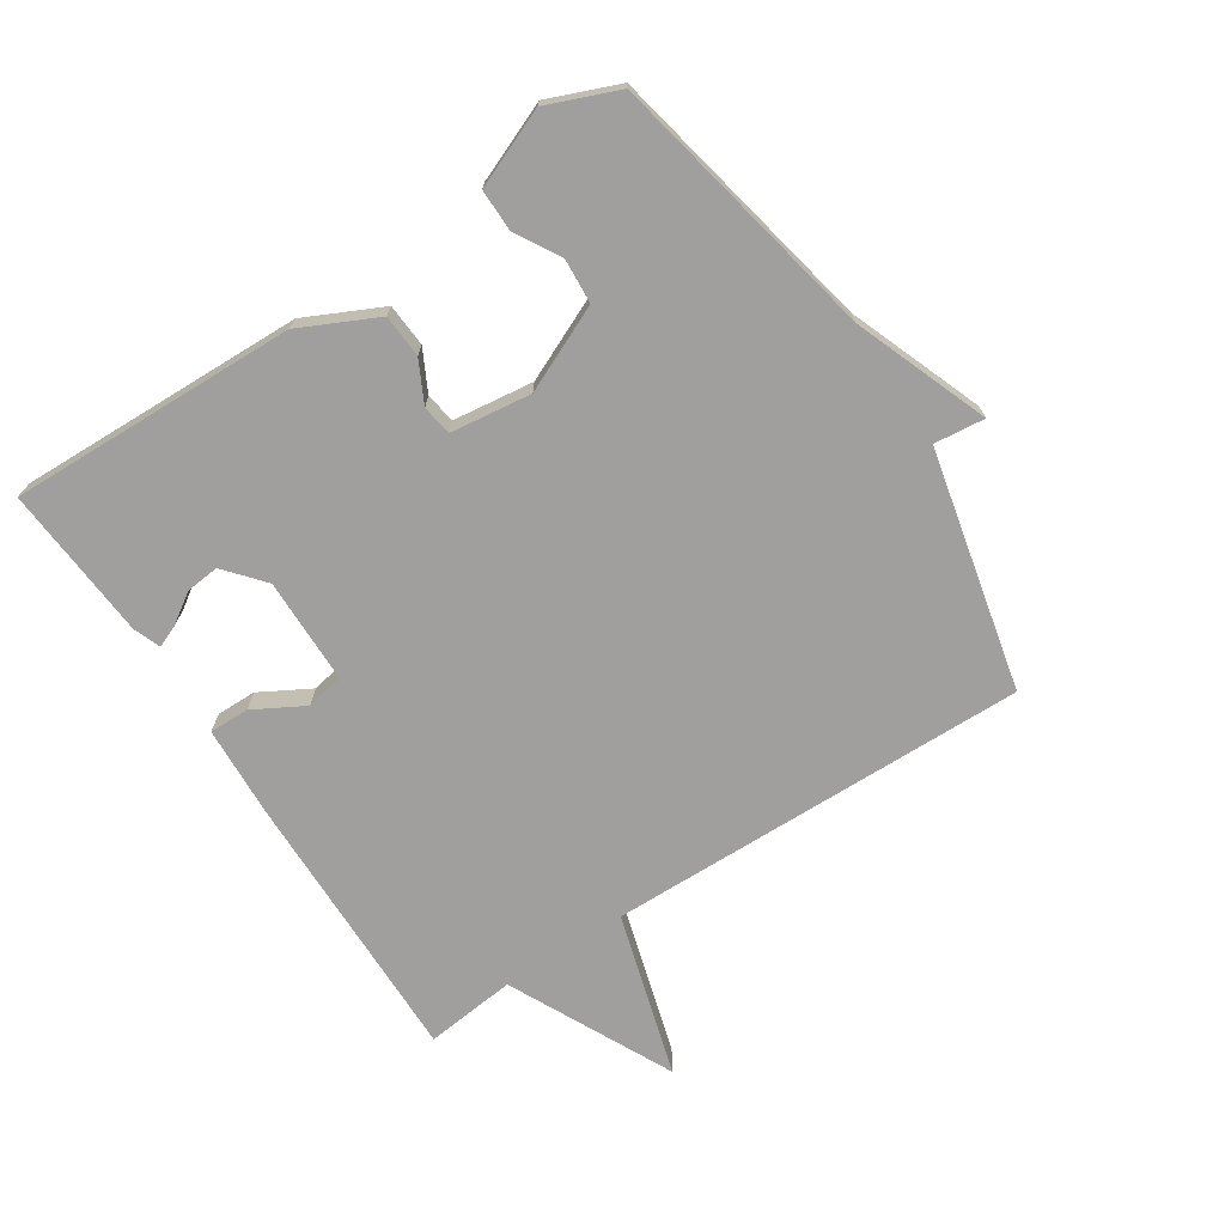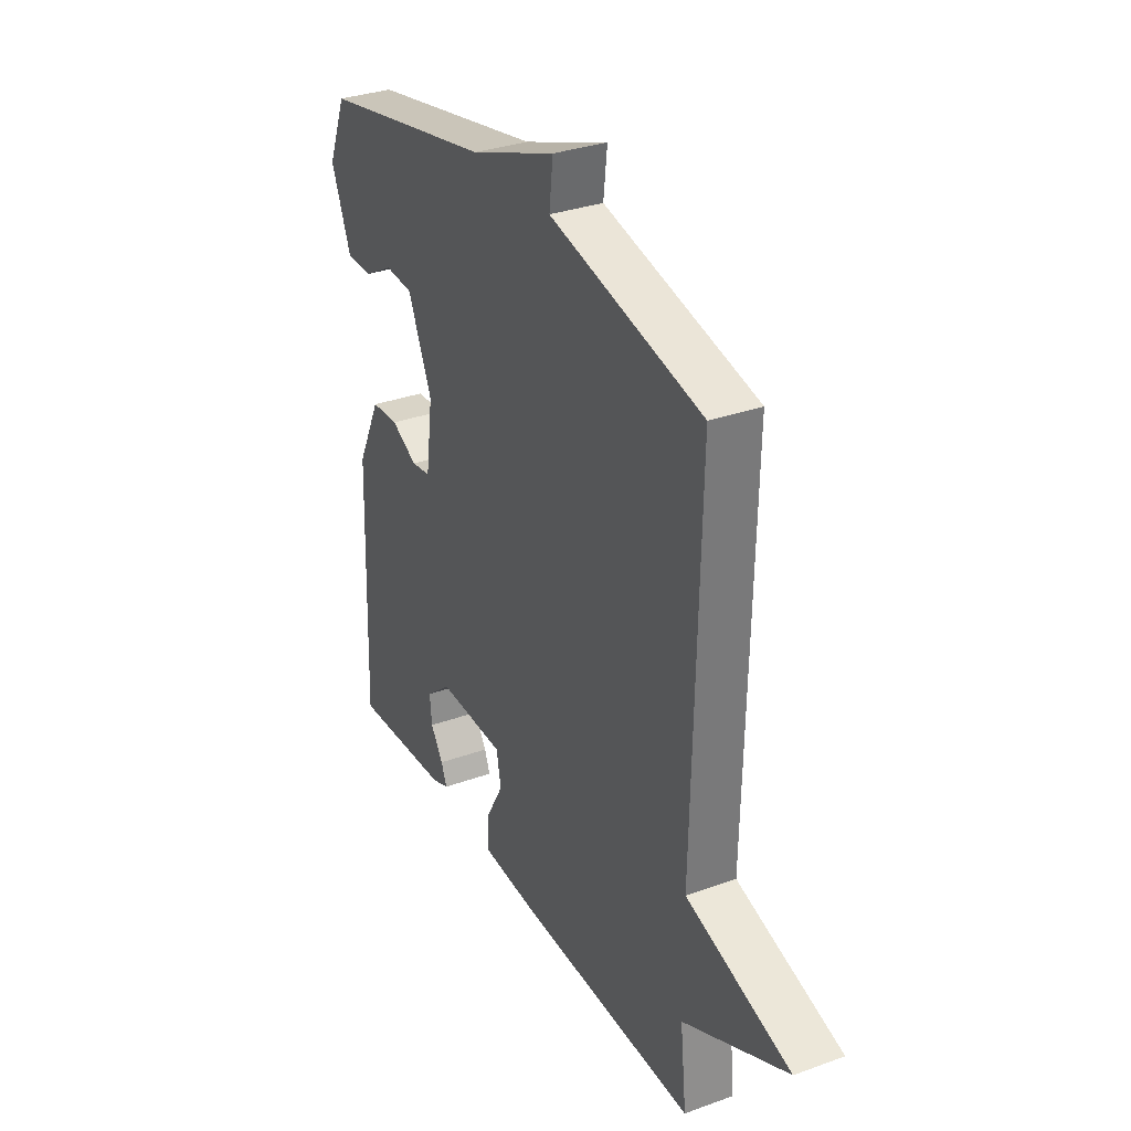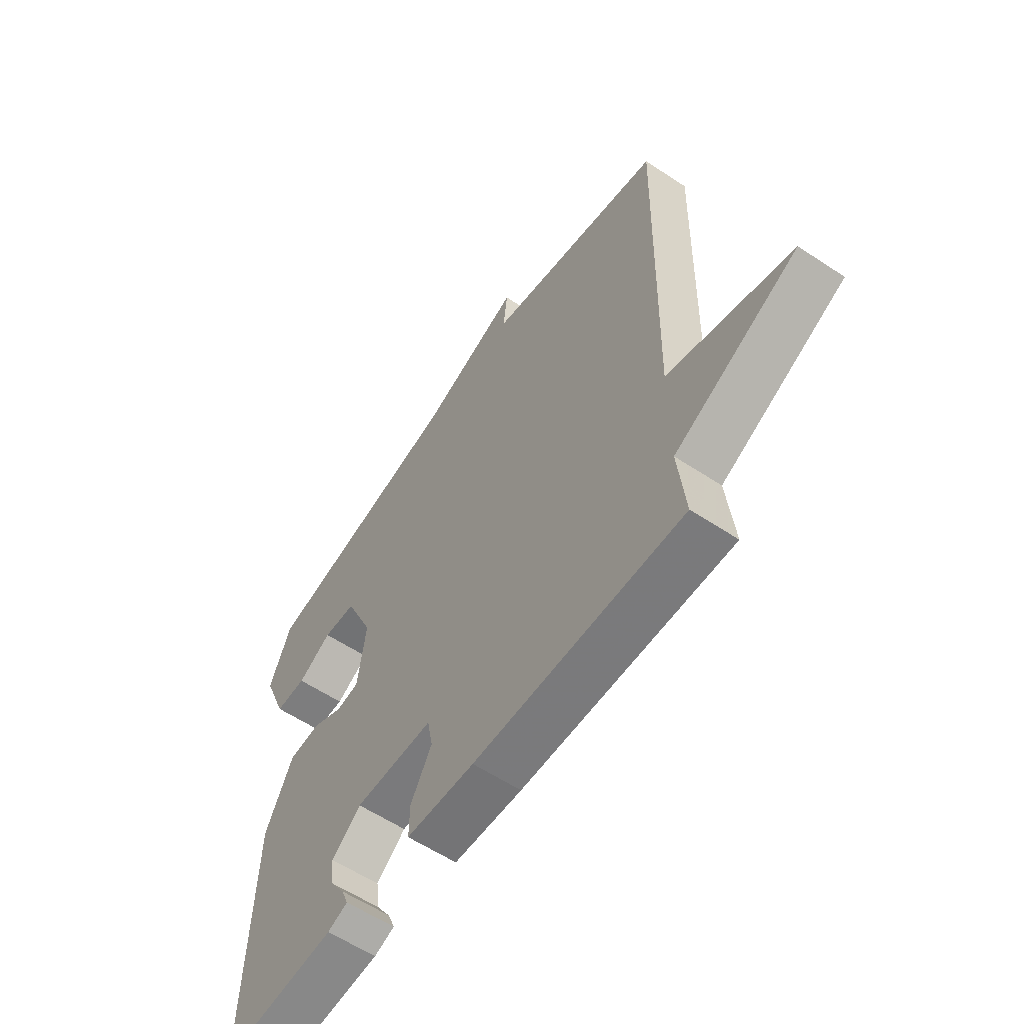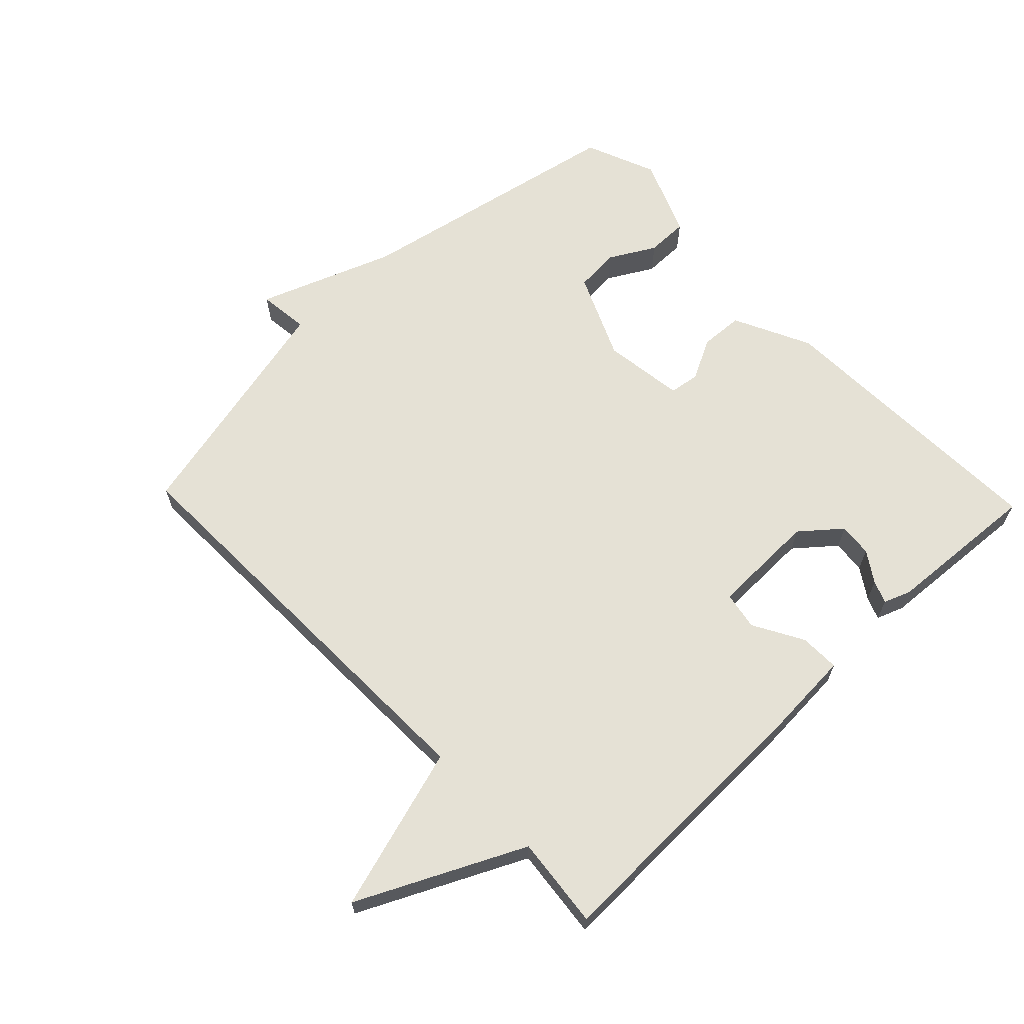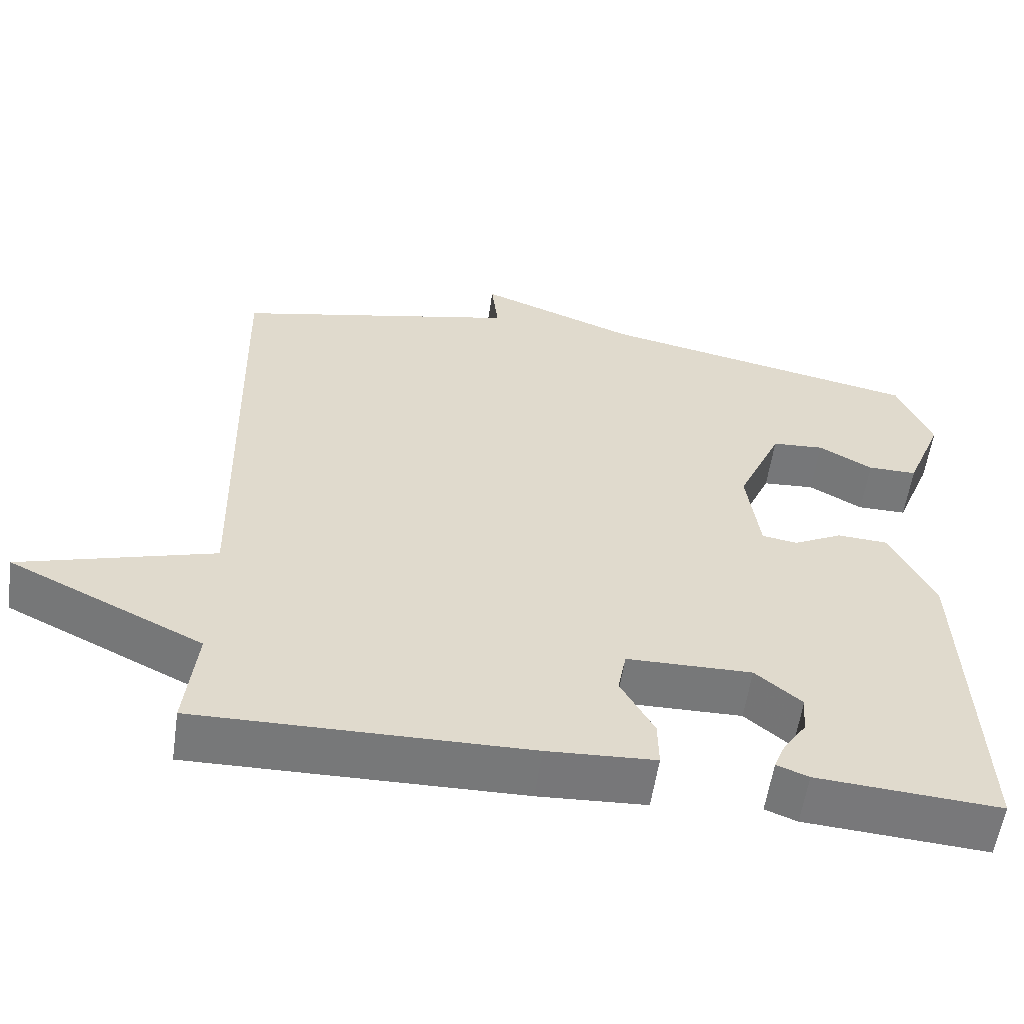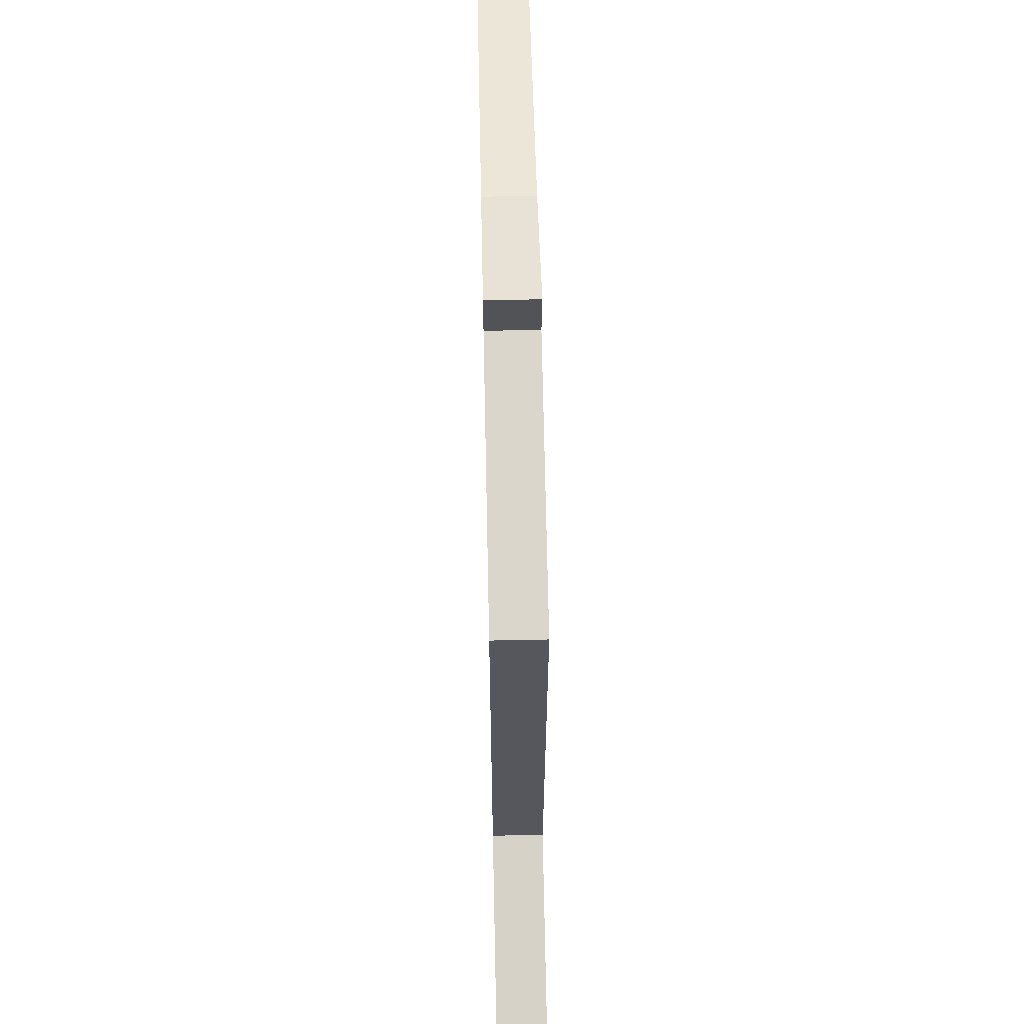
<metadata>
{"format":"obj","ext":"obj","renderer":"f3d","projection":"perspective","resolution":1024,"background":"white","views":[{"elev":-71.3,"azim":-56.6,"up":"+Y"},{"elev":32.2,"azim":63.1,"up":"+Z"},{"elev":-59.1,"azim":55.7,"up":"+Z"},{"elev":65.1,"azim":136.2,"up":"+Y"},{"elev":-57.4,"azim":171.7,"up":"+Z"},{"elev":61.0,"azim":88.8,"up":"+Z"}]}
</metadata>
<code>
v -0.5 0.07 -0.5
v -0.485 0.07 -0.052
v -0.427 0.07 0.067
v -0.36 0.07 0.071
v -0.296 0.07 0.038
v -0.249 0.07 0.045
v -0.232 0.07 0.171
v -0.291 0.07 0.304
v -0.36 0.07 0.309
v -0.431 0.07 0.269
v -0.496 0.07 0.269
v -0.545 0.07 0.39
v -0.5 0.07 0.5
v -0.074 0.07 0.586
v 0.135 0.07 0.665
v 0.126 0.07 0.586
v 0.5 0.07 0.5
v 0.485 0.07 -0.158
v 0.741 0.07 -0.234
v 0.485 0.07 -0.358
v 0.5 0.07 -0.5
v 0.066 0.07 -0.492
v -0.076 0.07 -0.484
v -0.075 0.07 -0.422
v -0.031 0.07 -0.344
v -0.042 0.07 -0.285
v -0.207 0.07 -0.282
v -0.268 0.07 -0.333
v -0.263 0.07 -0.385
v -0.232 0.07 -0.432
v -0.218 0.07 -0.467
v -0.26 0.07 -0.483
v -0.5 0 -0.5
v -0.485 0 -0.052
v -0.427 0 0.067
v -0.36 0 0.071
v -0.296 0 0.038
v -0.249 0 0.045
v -0.232 0 0.171
v -0.291 0 0.304
v -0.36 0 0.309
v -0.431 0 0.269
v -0.496 0 0.269
v -0.545 0 0.39
v -0.5 0 0.5
v -0.074 0 0.586
v 0.135 0 0.665
v 0.126 0 0.586
v 0.5 0 0.5
v 0.485 0 -0.158
v 0.741 0 -0.234
v 0.485 0 -0.358
v 0.5 0 -0.5
v 0.066 0 -0.492
v -0.076 0 -0.484
v -0.075 0 -0.422
v -0.031 0 -0.344
v -0.042 0 -0.285
v -0.207 0 -0.282
v -0.268 0 -0.333
v -0.263 0 -0.385
v -0.232 0 -0.432
v -0.218 0 -0.467
v -0.26 0 -0.483
f 32 1 2
f 31 32 2
f 30 31 2
f 29 30 2
f 2 3 4
f 29 2 4
f 28 29 4
f 27 28 4 5
f 26 27 5 6
f 23 24 25
f 22 23 25
f 21 22 25
f 20 21 25
f 20 25 26
f 19 20 26
f 18 19 26
f 26 6 7
f 18 26 7
f 17 18 7
f 16 17 7
f 16 7 8
f 15 16 8
f 14 15 8
f 12 13 14
f 11 12 14
f 10 11 14
f 9 10 14
f 8 9 14
f 34 33 64
f 34 64 63
f 34 63 62
f 34 62 61
f 36 35 34
f 36 34 61
f 36 61 60
f 37 36 60 59
f 38 37 59 58
f 57 56 55
f 57 55 54
f 57 54 53
f 57 53 52
f 58 57 52
f 58 52 51
f 58 51 50
f 39 38 58
f 39 58 50
f 39 50 49
f 39 49 48
f 40 39 48
f 40 48 47
f 40 47 46
f 46 45 44
f 46 44 43
f 46 43 42
f 46 42 41
f 46 41 40
f 1 33 34 2
f 2 34 35 3
f 3 35 36 4
f 4 36 37 5
f 5 37 38 6
f 6 38 39 7
f 7 39 40 8
f 8 40 41 9
f 9 41 42 10
f 10 42 43 11
f 11 43 44 12
f 12 44 45 13
f 13 45 46 14
f 14 46 47 15
f 15 47 48 16
f 16 48 49 17
f 17 49 50 18
f 18 50 51 19
f 19 51 52 20
f 20 52 53 21
f 21 53 54 22
f 22 54 55 23
f 23 55 56 24
f 24 56 57 25
f 25 57 58 26
f 26 58 59 27
f 27 59 60 28
f 28 60 61 29
f 29 61 62 30
f 30 62 63 31
f 31 63 64 32
f 32 64 33 1

</code>
